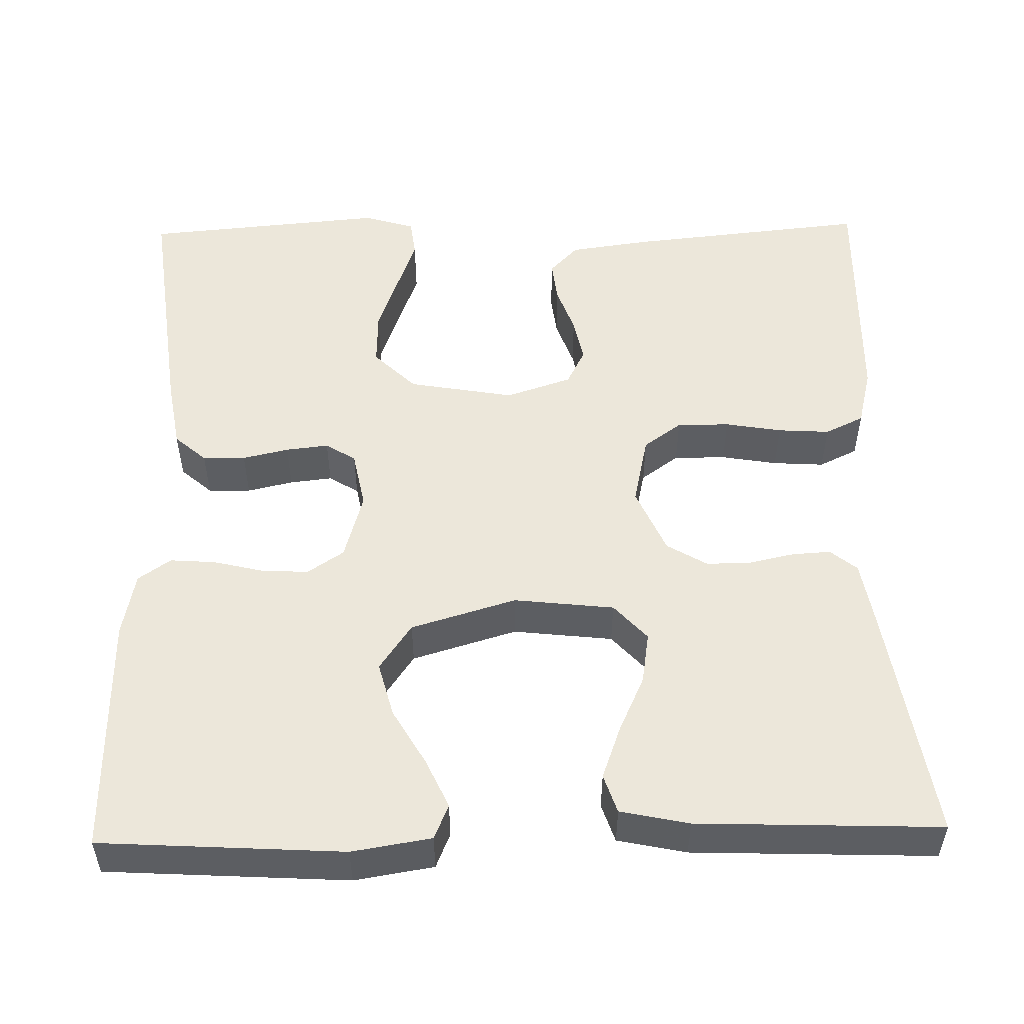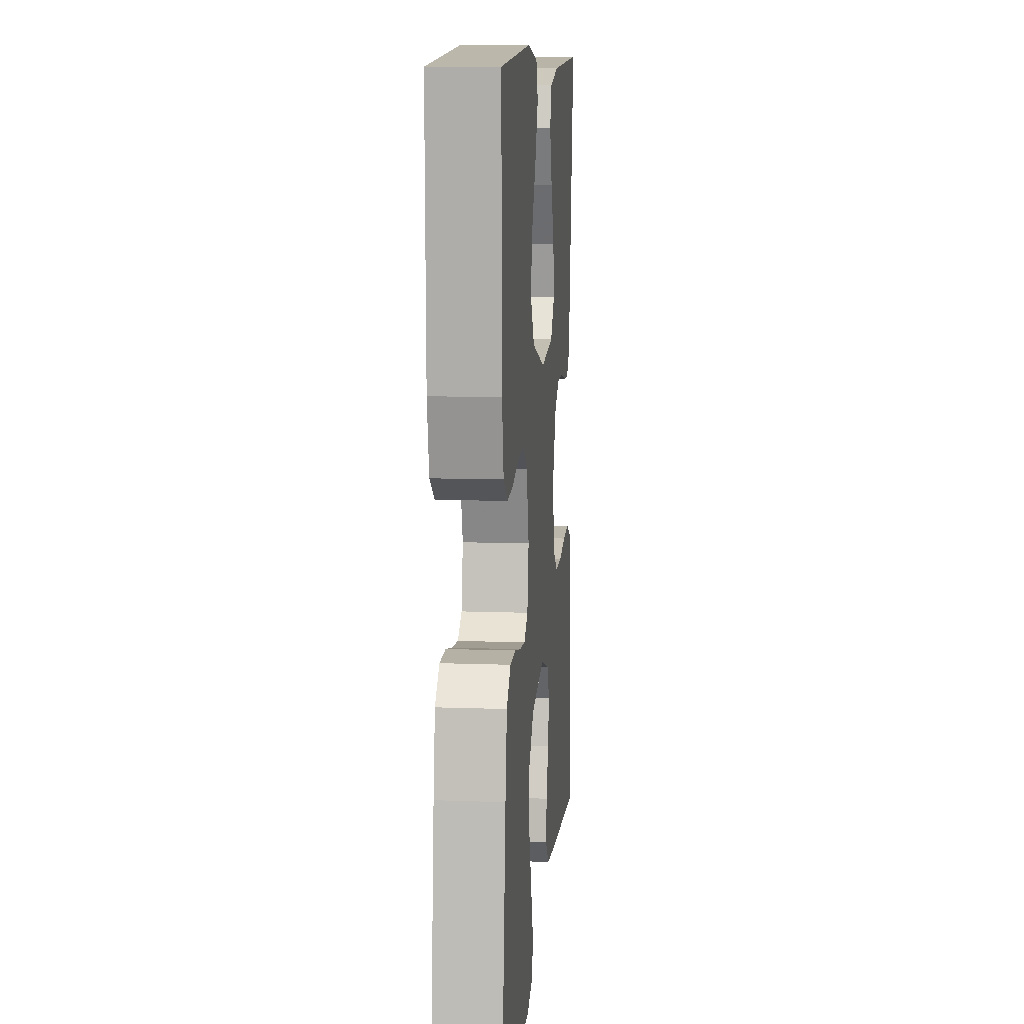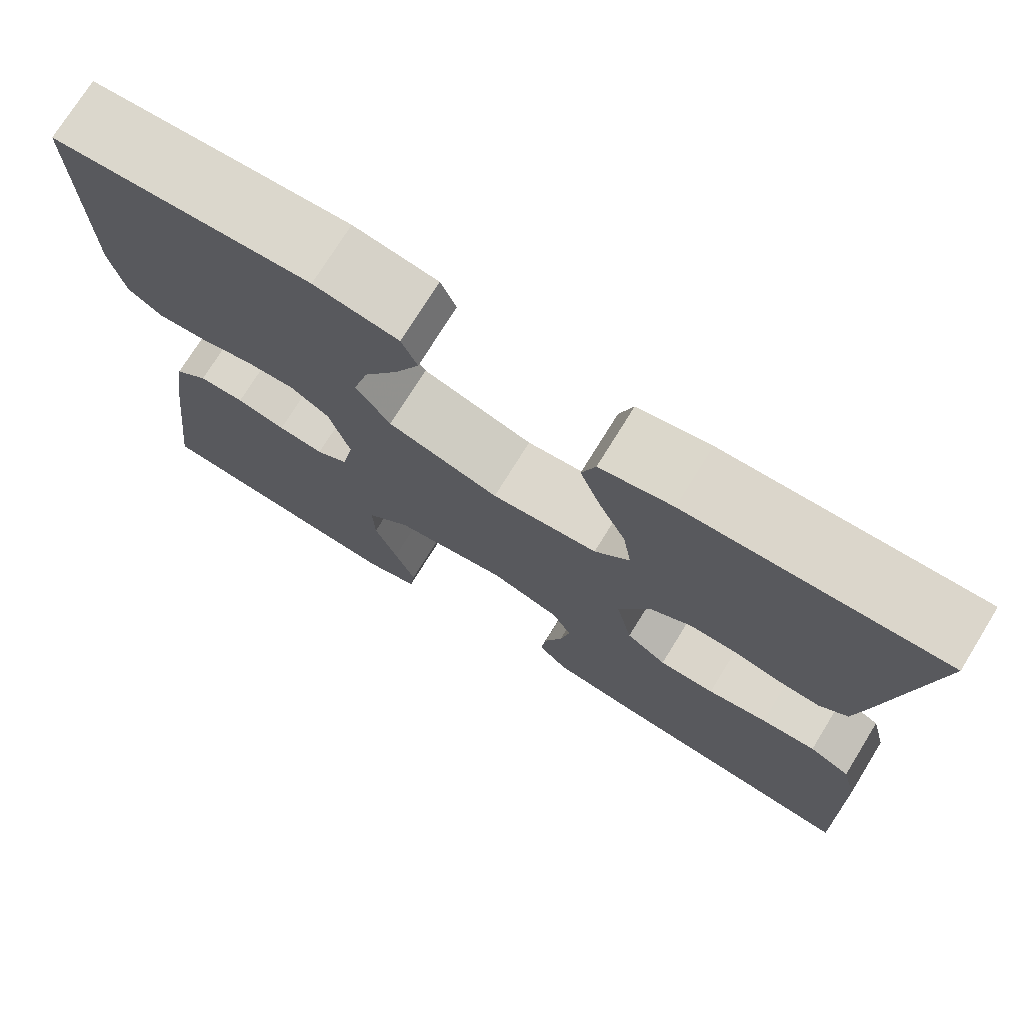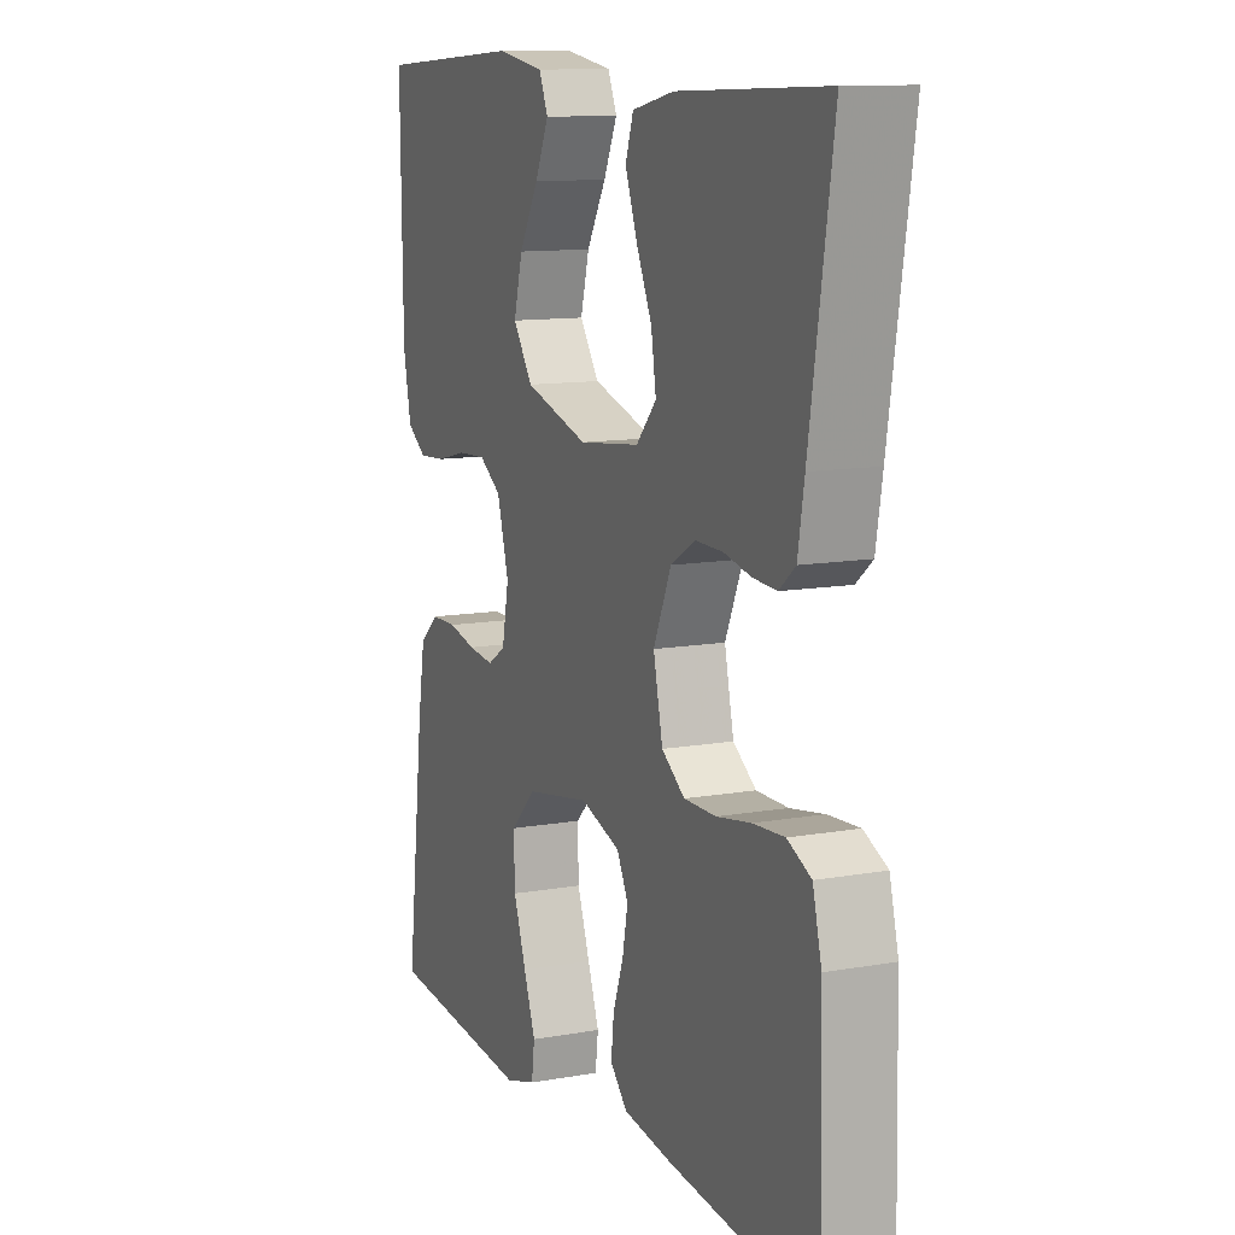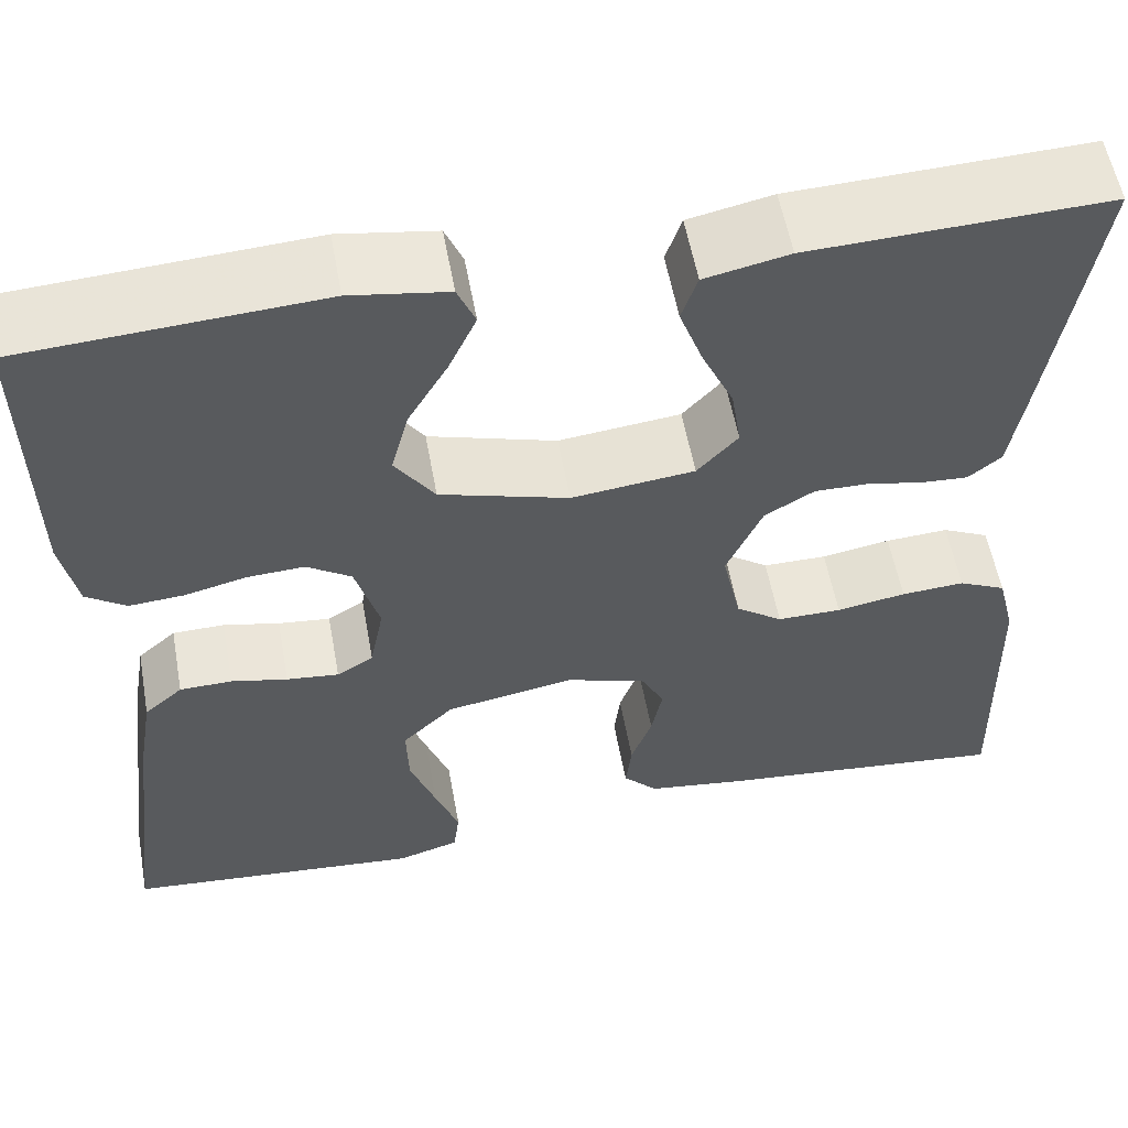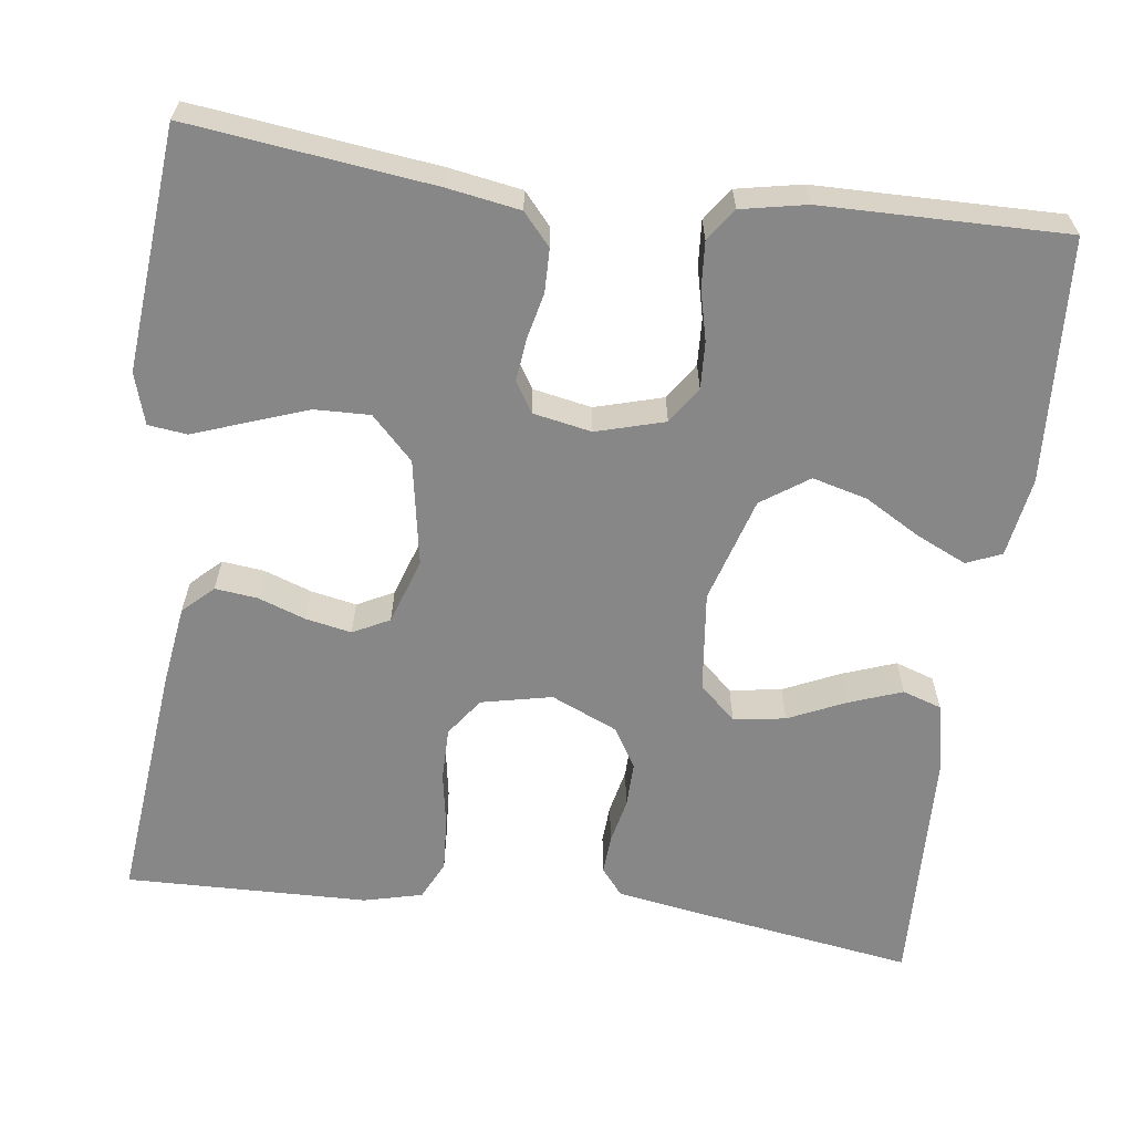
<metadata>
{"format":"obj","ext":"obj","renderer":"f3d","projection":"perspective","resolution":1024,"background":"white","views":[{"elev":52.2,"azim":-1.2,"up":"+Y"},{"elev":11.0,"azim":-84.9,"up":"+Z"},{"elev":74.2,"azim":31.7,"up":"+Z"},{"elev":11.5,"azim":66.6,"up":"+Z"},{"elev":56.5,"azim":-10.3,"up":"+Z"},{"elev":-62.4,"azim":-97.5,"up":"+Y"}]}
</metadata>
<code>
v 0.5 0.07 -0.5
v 0.2 0.07 -0.469
v 0.101 0.07 -0.455
v 0.066 0.07 -0.418
v 0.072 0.07 -0.366
v 0.093 0.07 -0.307
v 0.104 0.07 -0.251
v 0.081 0.07 -0.206
v 0 0.07 -0.179
v -0.131 0.07 -0.202
v -0.183 0.07 -0.253
v -0.181 0.07 -0.321
v -0.155 0.07 -0.394
v -0.131 0.07 -0.46
v -0.137 0.07 -0.508
v -0.2 0.07 -0.527
v -0.5 0.07 -0.5
v -0.463 0.07 -0.2
v -0.448 0.07 -0.111
v -0.409 0.07 -0.077
v -0.356 0.07 -0.076
v -0.299 0.07 -0.089
v -0.246 0.07 -0.095
v -0.209 0.07 -0.072
v -0.195 0.07 0
v -0.219 0.07 0.084
v -0.264 0.07 0.114
v -0.322 0.07 0.111
v -0.384 0.07 0.096
v -0.44 0.07 0.092
v -0.48 0.07 0.12
v -0.496 0.07 0.2
v -0.5 0.07 0.5
v -0.2 0.07 0.518
v -0.102 0.07 0.502
v -0.084 0.07 0.459
v -0.112 0.07 0.398
v -0.152 0.07 0.329
v -0.17 0.07 0.261
v -0.13 0.07 0.203
v 0 0.07 0.164
v 0.124 0.07 0.178
v 0.165 0.07 0.223
v 0.155 0.07 0.287
v 0.123 0.07 0.357
v 0.099 0.07 0.423
v 0.115 0.07 0.471
v 0.2 0.07 0.489
v 0.5 0.07 0.5
v 0.453 0.07 0.2
v 0.44 0.07 0.123
v 0.407 0.07 0.096
v 0.359 0.07 0.099
v 0.304 0.07 0.111
v 0.248 0.07 0.112
v 0.198 0.07 0.082
v 0.162 0.07 0
v 0.181 0.07 -0.087
v 0.228 0.07 -0.121
v 0.293 0.07 -0.121
v 0.363 0.07 -0.109
v 0.427 0.07 -0.105
v 0.475 0.07 -0.128
v 0.493 0.07 -0.2
v 0.5 0 -0.5
v 0.2 0 -0.469
v 0.101 0 -0.455
v 0.066 0 -0.418
v 0.072 0 -0.366
v 0.093 0 -0.307
v 0.104 0 -0.251
v 0.081 0 -0.206
v 0 0 -0.179
v -0.131 0 -0.202
v -0.183 0 -0.253
v -0.181 0 -0.321
v -0.155 0 -0.394
v -0.131 0 -0.46
v -0.137 0 -0.508
v -0.2 0 -0.527
v -0.5 0 -0.5
v -0.463 0 -0.2
v -0.448 0 -0.111
v -0.409 0 -0.077
v -0.356 0 -0.076
v -0.299 0 -0.089
v -0.246 0 -0.095
v -0.209 0 -0.072
v -0.195 0 0
v -0.219 0 0.084
v -0.264 0 0.114
v -0.322 0 0.111
v -0.384 0 0.096
v -0.44 0 0.092
v -0.48 0 0.12
v -0.496 0 0.2
v -0.5 0 0.5
v -0.2 0 0.518
v -0.102 0 0.502
v -0.084 0 0.459
v -0.112 0 0.398
v -0.152 0 0.329
v -0.17 0 0.261
v -0.13 0 0.203
v 0 0 0.164
v 0.124 0 0.178
v 0.165 0 0.223
v 0.155 0 0.287
v 0.123 0 0.357
v 0.099 0 0.423
v 0.115 0 0.471
v 0.2 0 0.489
v 0.5 0 0.5
v 0.453 0 0.2
v 0.44 0 0.123
v 0.407 0 0.096
v 0.359 0 0.099
v 0.304 0 0.111
v 0.248 0 0.112
v 0.198 0 0.082
v 0.162 0 0
v 0.181 0 -0.087
v 0.228 0 -0.121
v 0.293 0 -0.121
v 0.363 0 -0.109
v 0.427 0 -0.105
v 0.475 0 -0.128
v 0.493 0 -0.2
f 4 5 6
f 3 4 6
f 2 3 6
f 1 2 6
f 64 1 6
f 63 64 6
f 62 63 6
f 61 62 6
f 60 61 6
f 59 60 6 7
f 58 59 7 8
f 57 58 8 9
f 56 57 9 10
f 52 53 54
f 51 52 54
f 50 51 54
f 49 50 54
f 48 49 54
f 47 48 54
f 46 47 54
f 45 46 54
f 44 45 54
f 43 44 54 55
f 42 43 55 56
f 36 37 38
f 35 36 38
f 34 35 38
f 33 34 38
f 32 33 38
f 31 32 38
f 30 31 38
f 29 30 38
f 28 29 38
f 27 28 38 39
f 26 27 39 40
f 20 21 22
f 19 20 22
f 18 19 22
f 17 18 22
f 16 17 22
f 15 16 22
f 14 15 22
f 13 14 22
f 12 13 22
f 11 12 22 23
f 10 11 23 24
f 10 24 25
f 56 10 25
f 42 56 25
f 41 42 25
f 25 26 40 41
f 70 69 68
f 70 68 67
f 70 67 66
f 70 66 65
f 70 65 128
f 70 128 127
f 70 127 126
f 70 126 125
f 70 125 124
f 71 70 124 123
f 72 71 123 122
f 73 72 122 121
f 74 73 121 120
f 118 117 116
f 118 116 115
f 118 115 114
f 118 114 113
f 118 113 112
f 118 112 111
f 118 111 110
f 118 110 109
f 118 109 108
f 119 118 108 107
f 120 119 107 106
f 102 101 100
f 102 100 99
f 102 99 98
f 102 98 97
f 102 97 96
f 102 96 95
f 102 95 94
f 102 94 93
f 102 93 92
f 103 102 92 91
f 104 103 91 90
f 86 85 84
f 86 84 83
f 86 83 82
f 86 82 81
f 86 81 80
f 86 80 79
f 86 79 78
f 86 78 77
f 86 77 76
f 87 86 76 75
f 88 87 75 74
f 89 88 74
f 89 74 120
f 89 120 106
f 89 106 105
f 105 104 90 89
f 1 65 66 2
f 2 66 67 3
f 3 67 68 4
f 4 68 69 5
f 5 69 70 6
f 6 70 71 7
f 7 71 72 8
f 8 72 73 9
f 9 73 74 10
f 10 74 75 11
f 11 75 76 12
f 12 76 77 13
f 13 77 78 14
f 14 78 79 15
f 15 79 80 16
f 16 80 81 17
f 17 81 82 18
f 18 82 83 19
f 19 83 84 20
f 20 84 85 21
f 21 85 86 22
f 22 86 87 23
f 23 87 88 24
f 24 88 89 25
f 25 89 90 26
f 26 90 91 27
f 27 91 92 28
f 28 92 93 29
f 29 93 94 30
f 30 94 95 31
f 31 95 96 32
f 32 96 97 33
f 33 97 98 34
f 34 98 99 35
f 35 99 100 36
f 36 100 101 37
f 37 101 102 38
f 38 102 103 39
f 39 103 104 40
f 40 104 105 41
f 41 105 106 42
f 42 106 107 43
f 43 107 108 44
f 44 108 109 45
f 45 109 110 46
f 46 110 111 47
f 47 111 112 48
f 48 112 113 49
f 49 113 114 50
f 50 114 115 51
f 51 115 116 52
f 52 116 117 53
f 53 117 118 54
f 54 118 119 55
f 55 119 120 56
f 56 120 121 57
f 57 121 122 58
f 58 122 123 59
f 59 123 124 60
f 60 124 125 61
f 61 125 126 62
f 62 126 127 63
f 63 127 128 64
f 64 128 65 1

</code>
